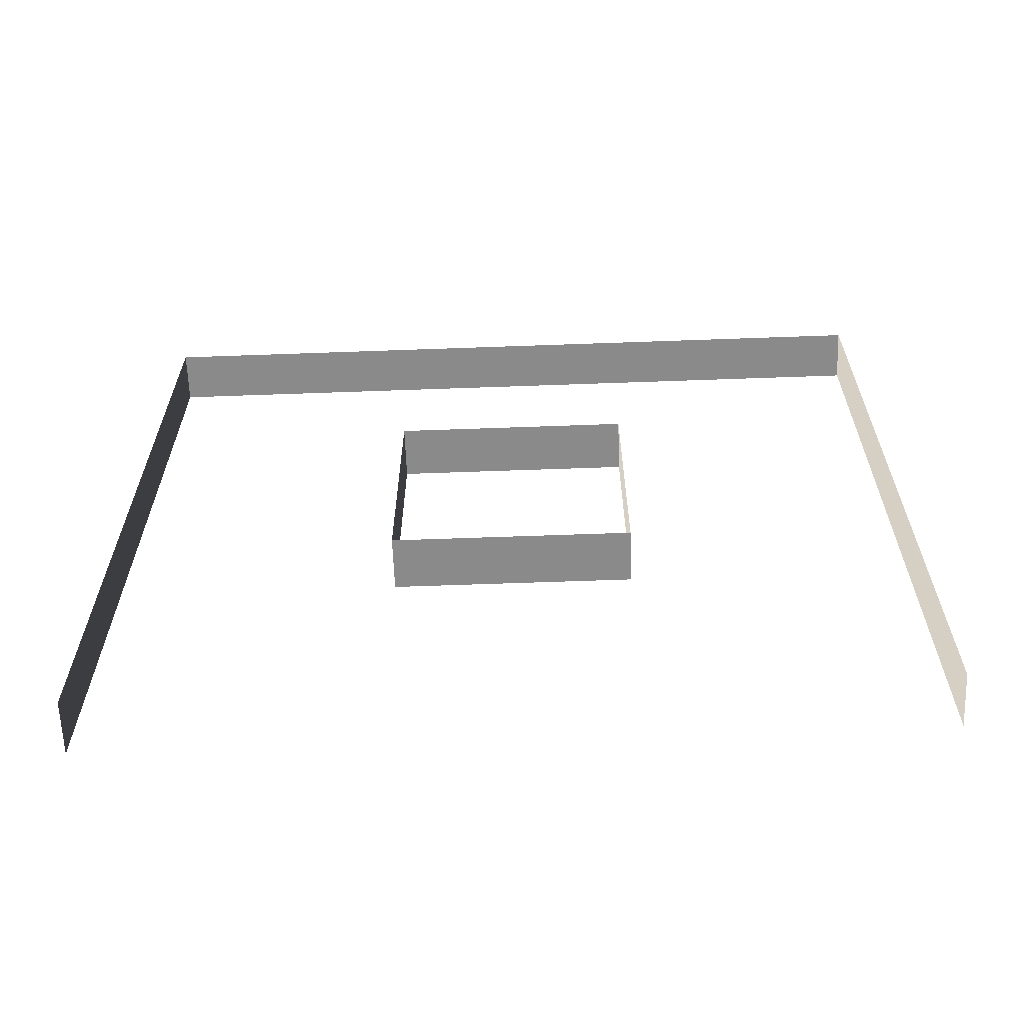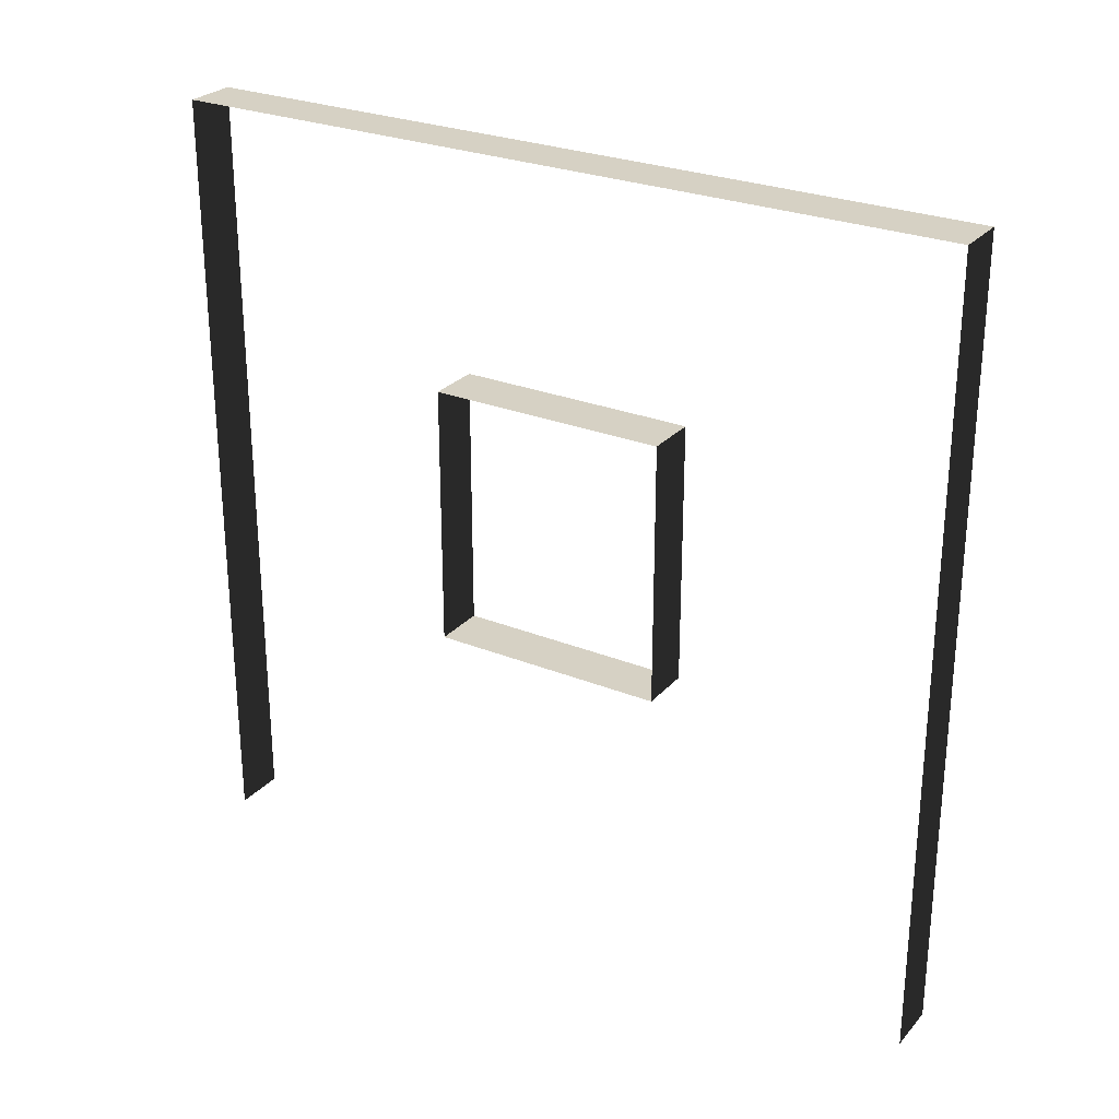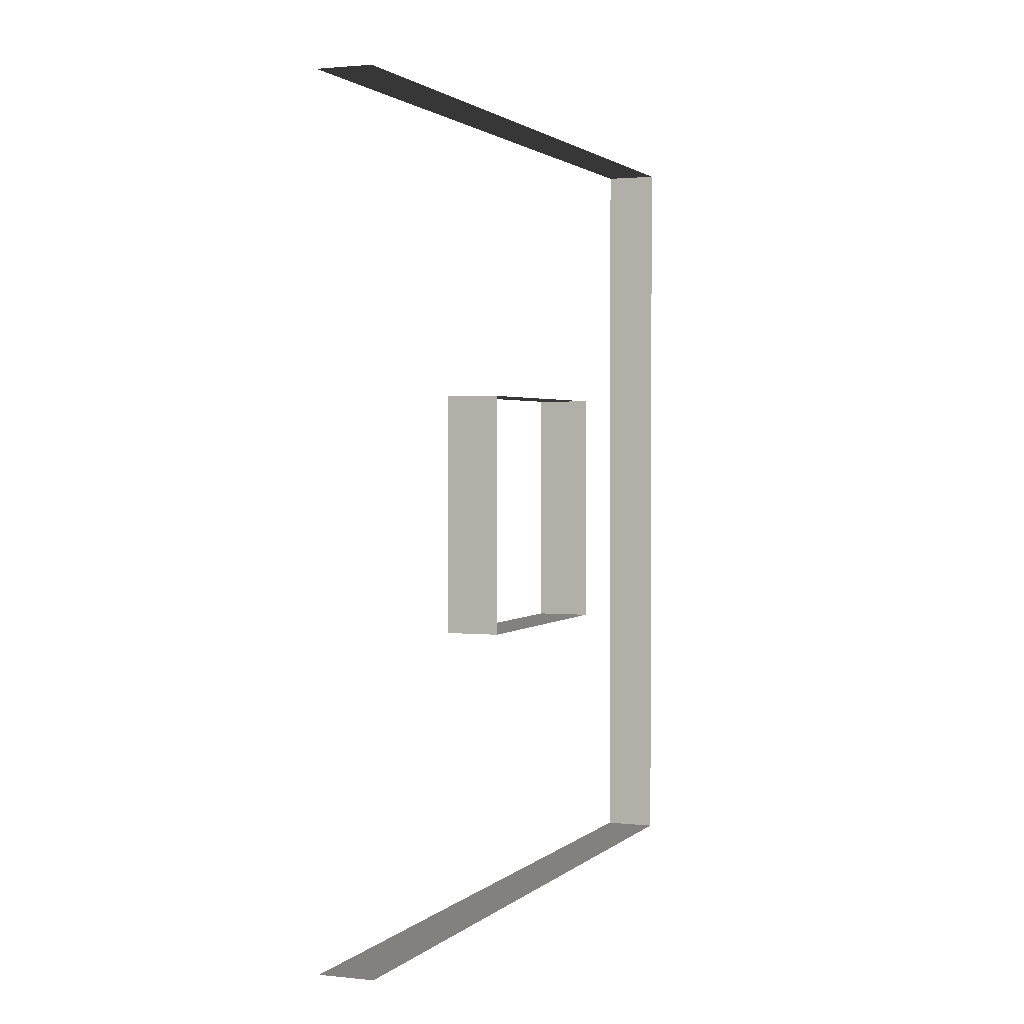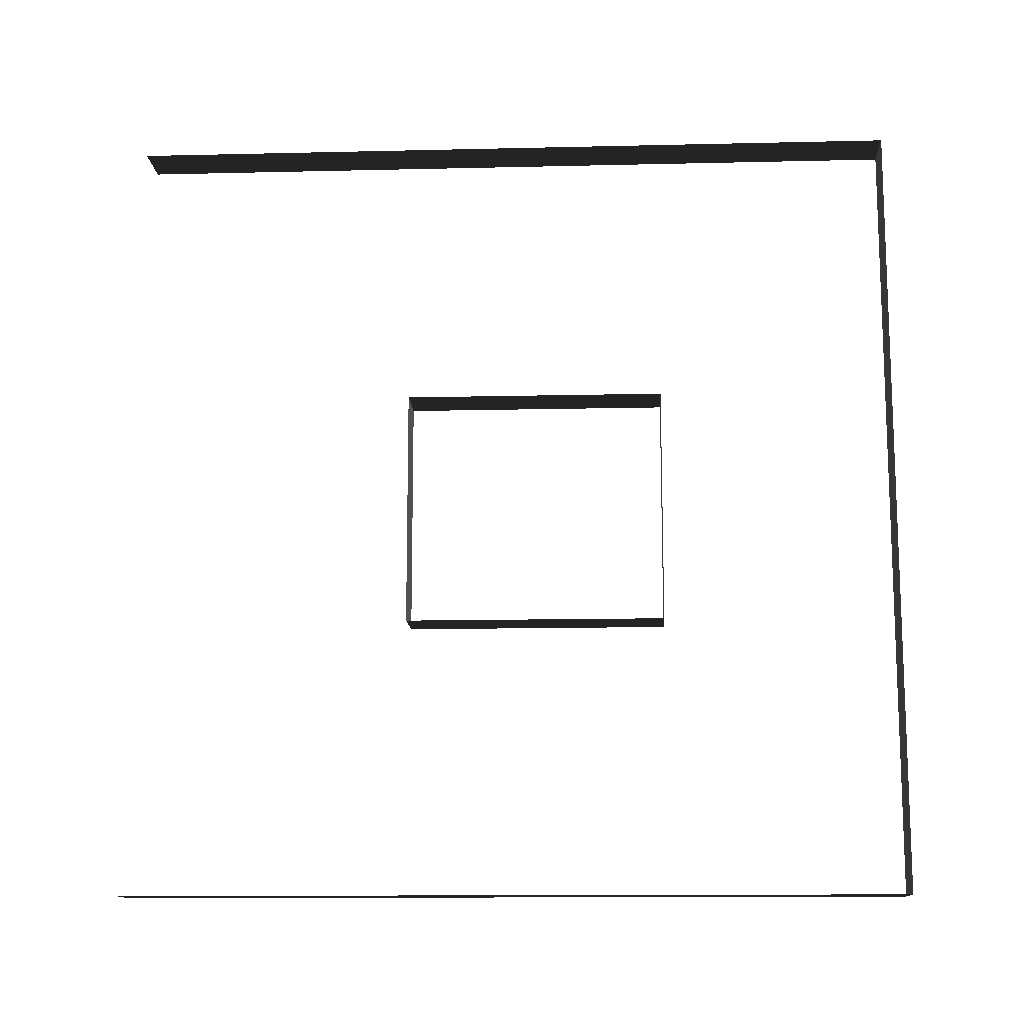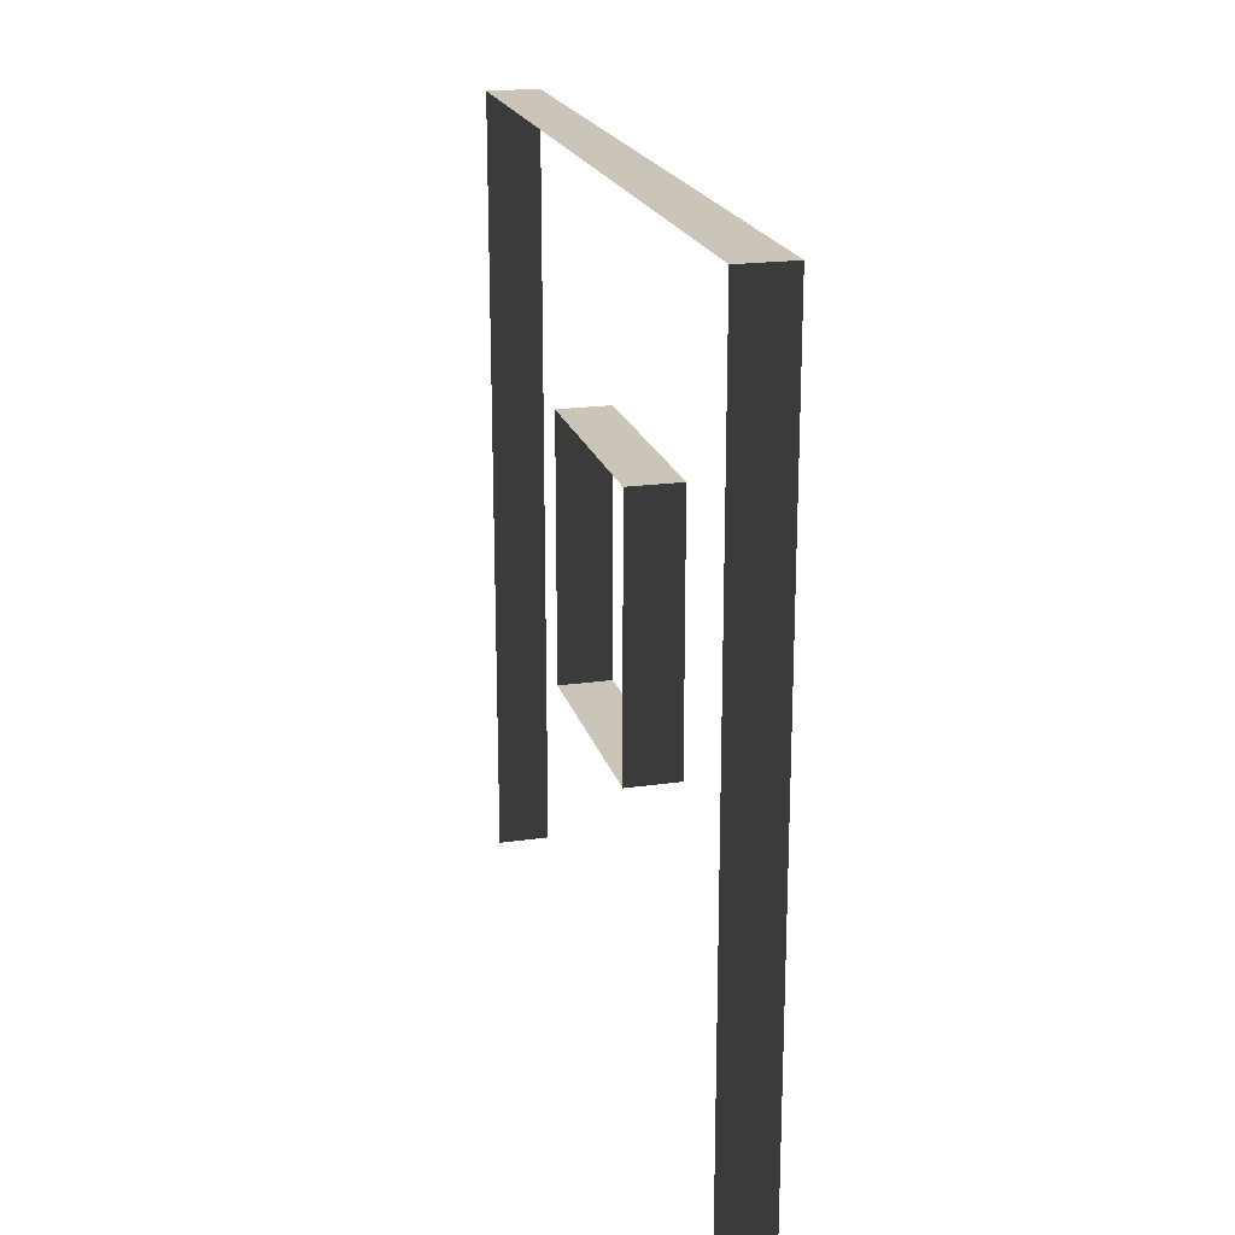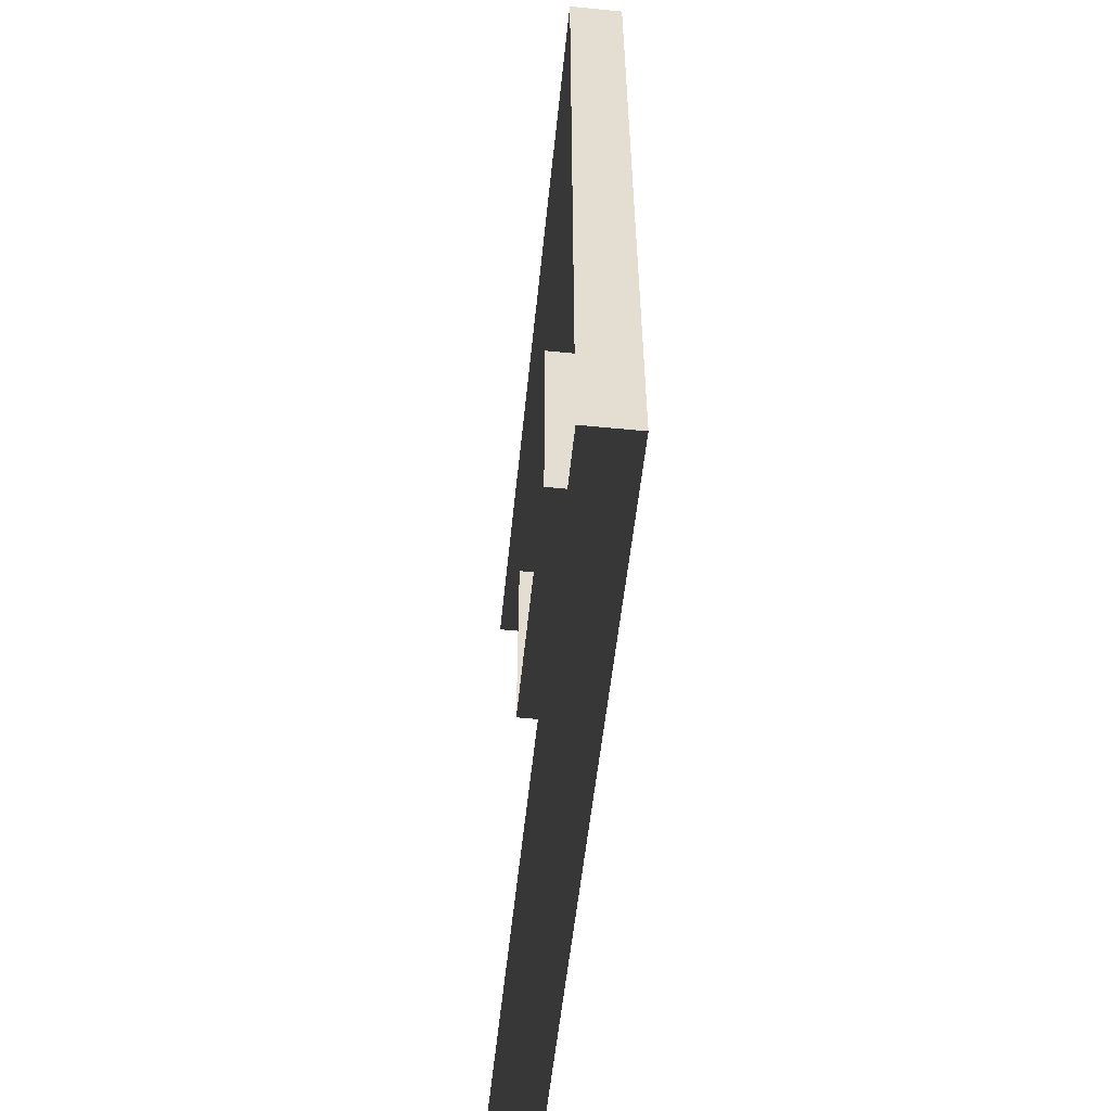
<metadata>
{"format":"obj","ext":"obj","renderer":"f3d","projection":"perspective","resolution":1024,"background":"white","views":[{"elev":-63.4,"azim":92.1,"up":"+Y"},{"elev":27.0,"azim":122.0,"up":"+Y"},{"elev":1.8,"azim":21.5,"up":"+Z"},{"elev":-12.9,"azim":93.1,"up":"+Z"},{"elev":20.4,"azim":165.4,"up":"+Y"},{"elev":-54.6,"azim":174.1,"up":"+Z"}]}
</metadata>
<code>
v -2.948e-05 3 2.339e-05
v -0.2 3 3
v -0.2 3 2.219e-05
v -3.267e-05 3 3
v -2.948e-05 -8.564e-07 2.339e-05
v -0.2 3 2.219e-05
v -0.2 -8.564e-07 2.219e-05
v -2.948e-05 3 2.339e-05
v -0.2 -1.302e-06 3
v -3.267e-05 3 3
v -3.267e-05 -1.302e-06 3
v -0.2 3 3
v -3.001e-05 2.094 1.05
v -0.2 2.094 1.95
v -3.168e-05 2.094 1.95
v -0.2 2.094 1.05
v -3.001e-05 1.094 1.05
v -0.2 2.094 1.05
v -3.001e-05 2.094 1.05
v -0.2 1.094 1.05
v -3.168e-05 1.094 1.95
v -0.2 1.094 1.05
v -3.001e-05 1.094 1.05
v -0.2 1.094 1.95
v -3.168e-05 2.094 1.95
v -0.2 1.094 1.95
v -3.168e-05 1.094 1.95
v -0.2 2.094 1.95
g wall01_window1m_B_9622_540
f 1 3 2
f 2 4 1
f 5 7 6
f 6 8 5
f 9 11 10
f 10 12 9
f 13 15 14
f 14 16 13
f 17 19 18
f 18 20 17
f 21 23 22
f 22 24 21
f 25 27 26
f 26 28 25

</code>
